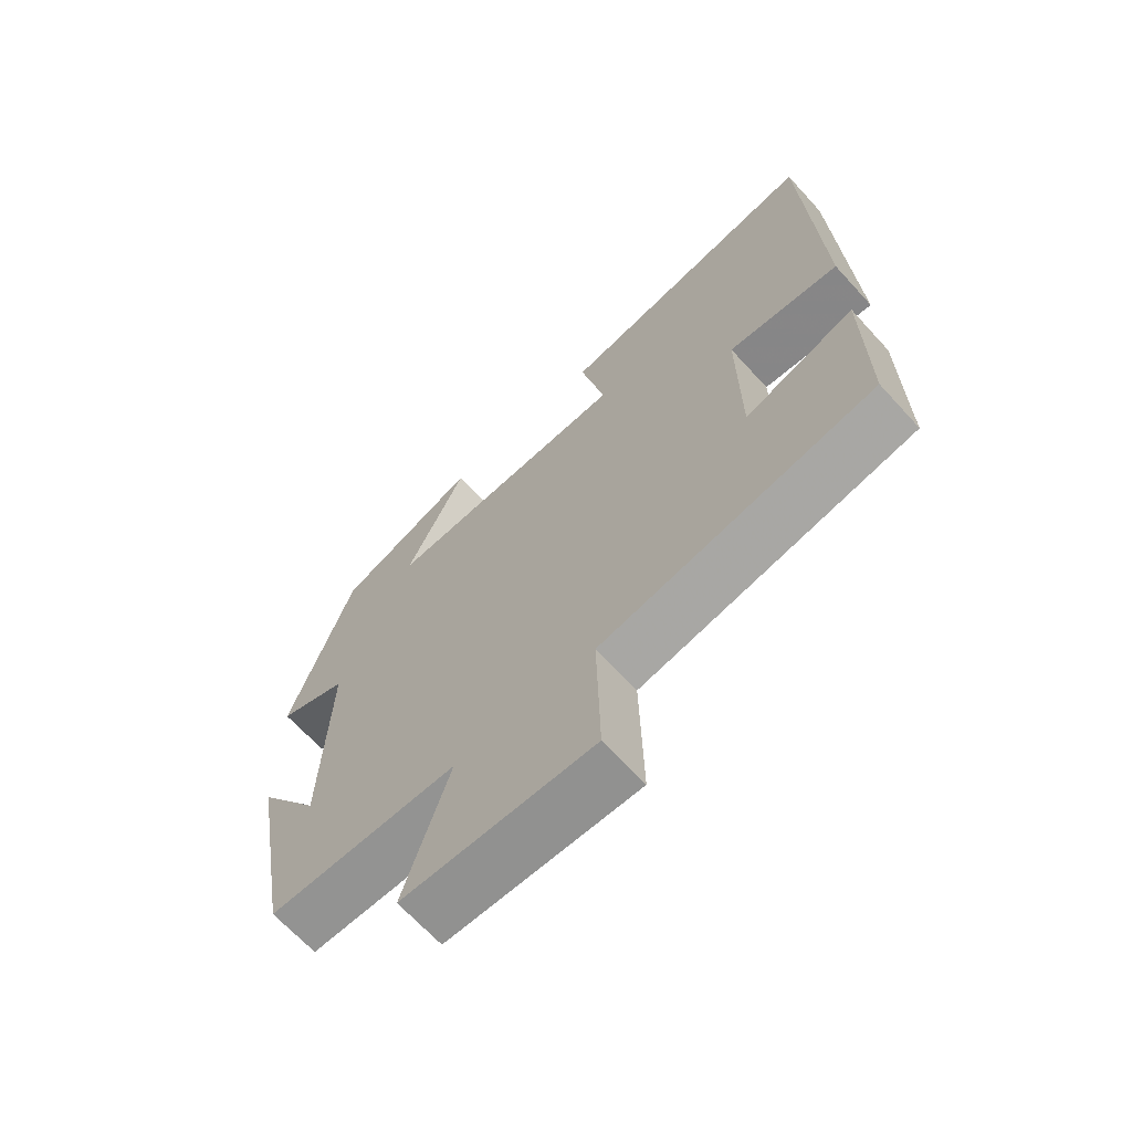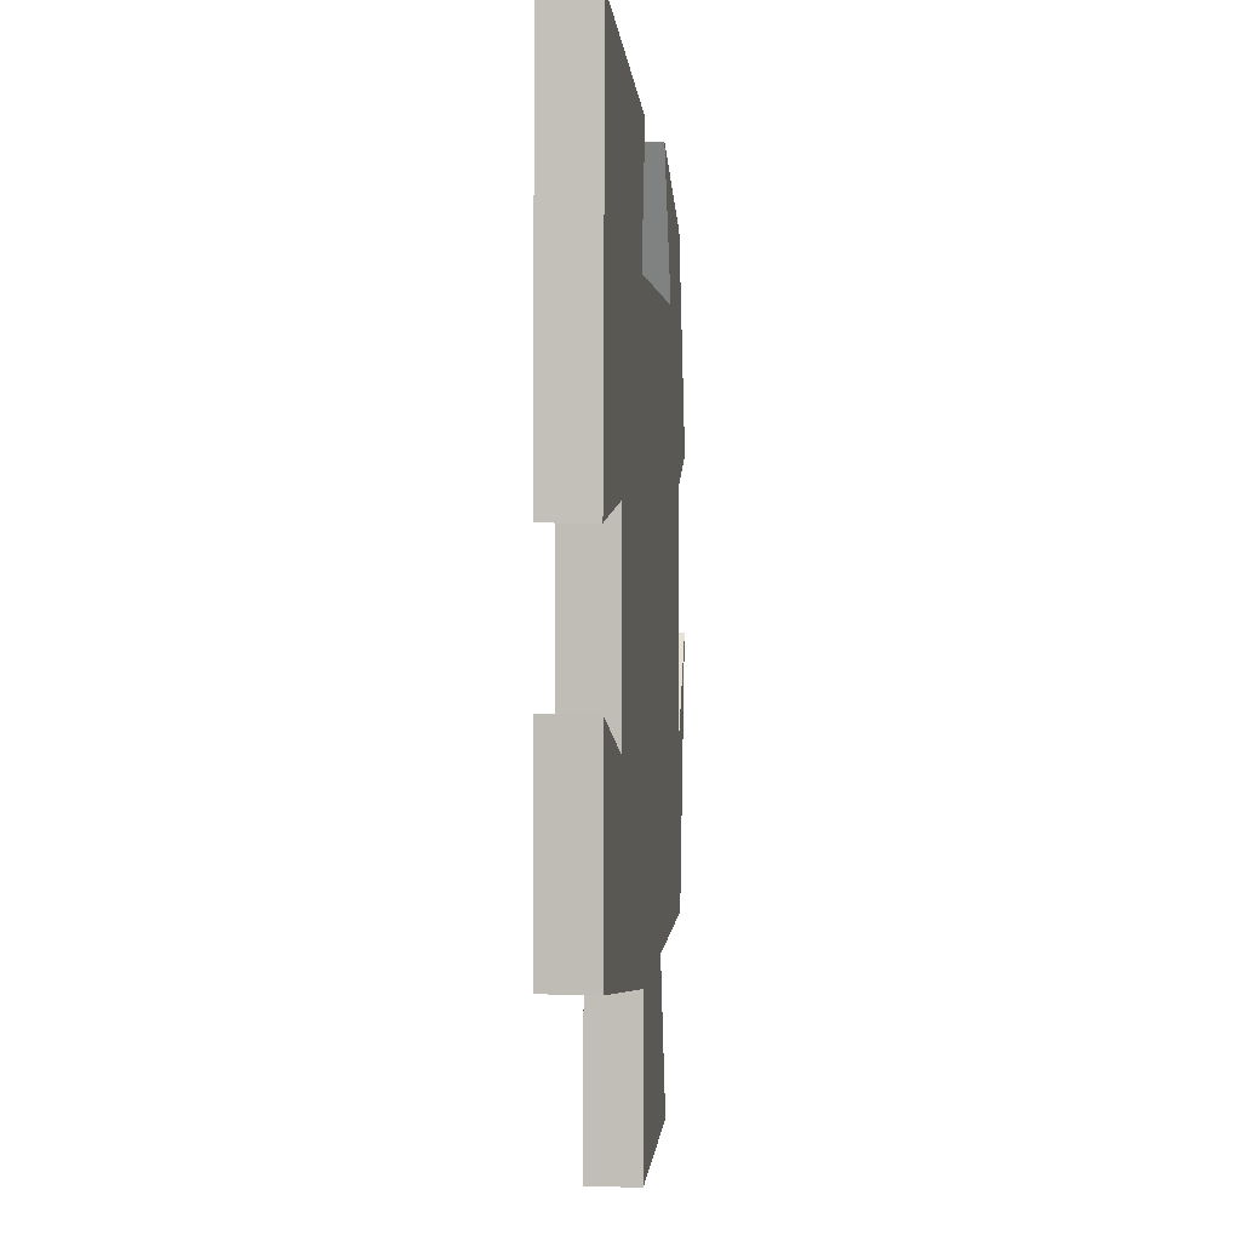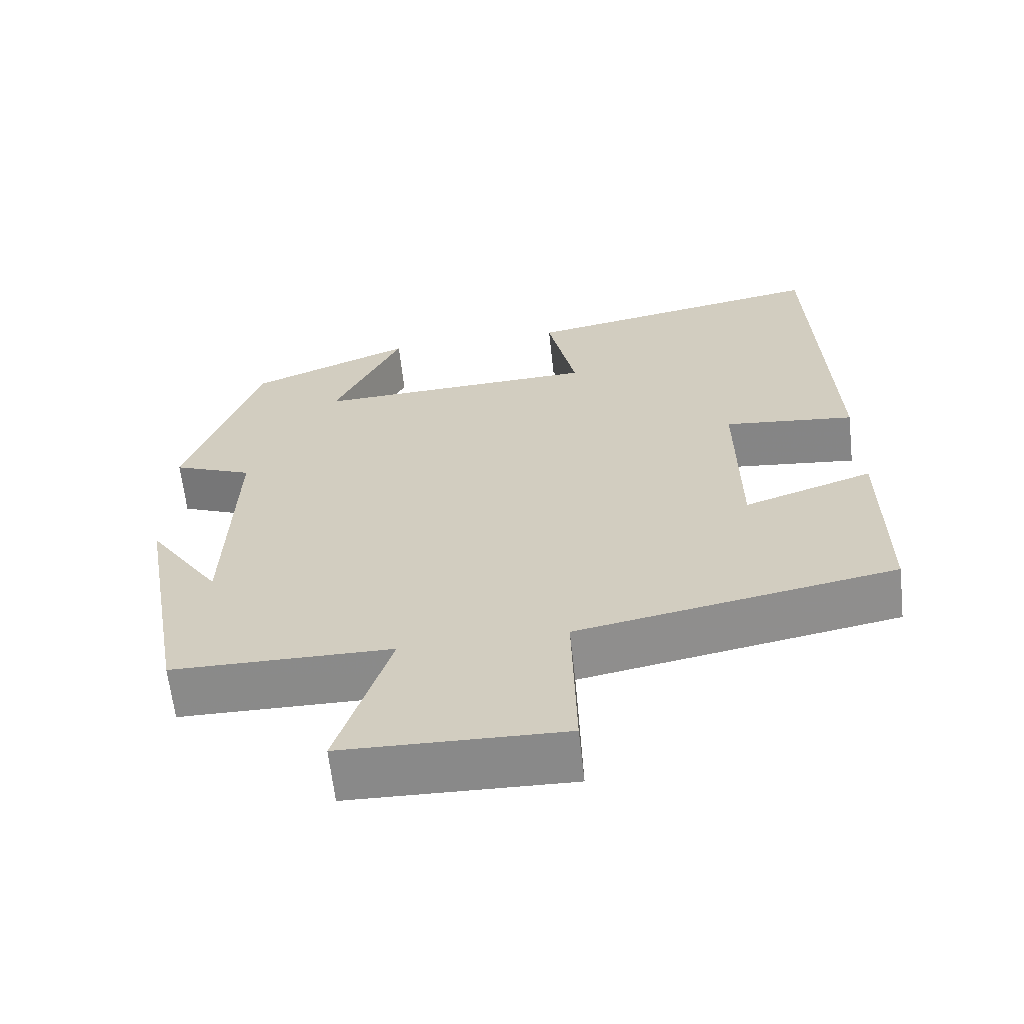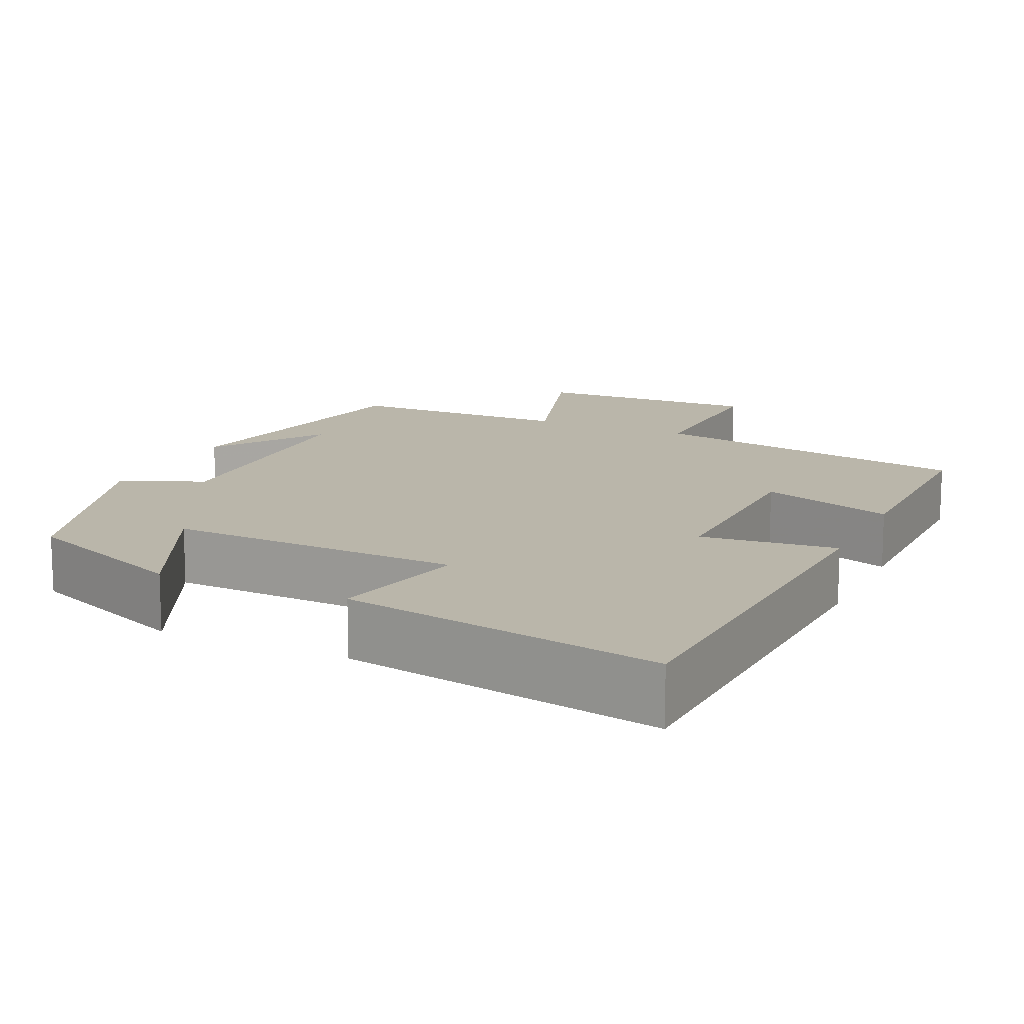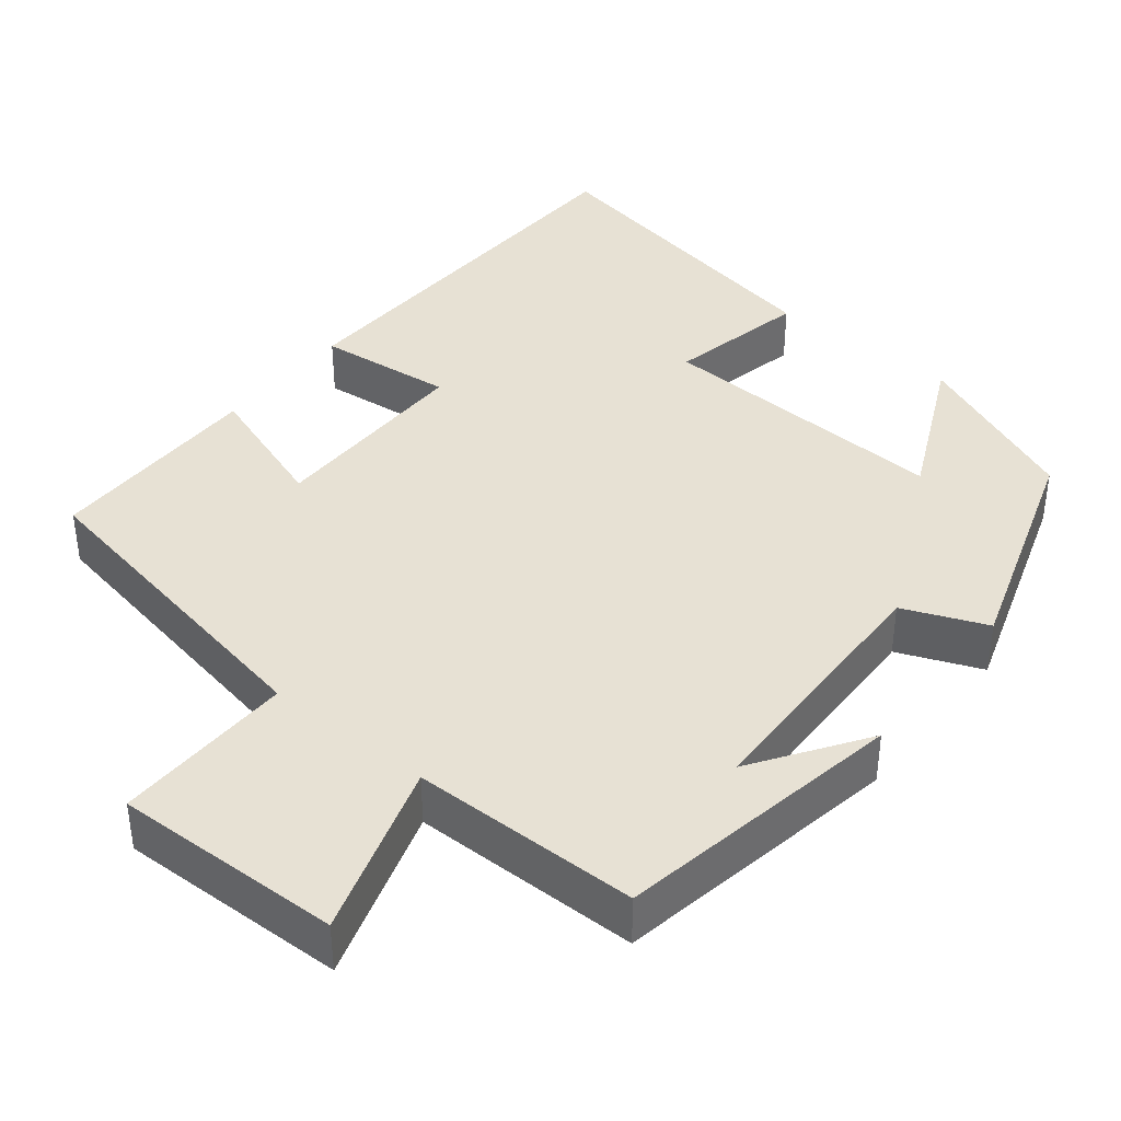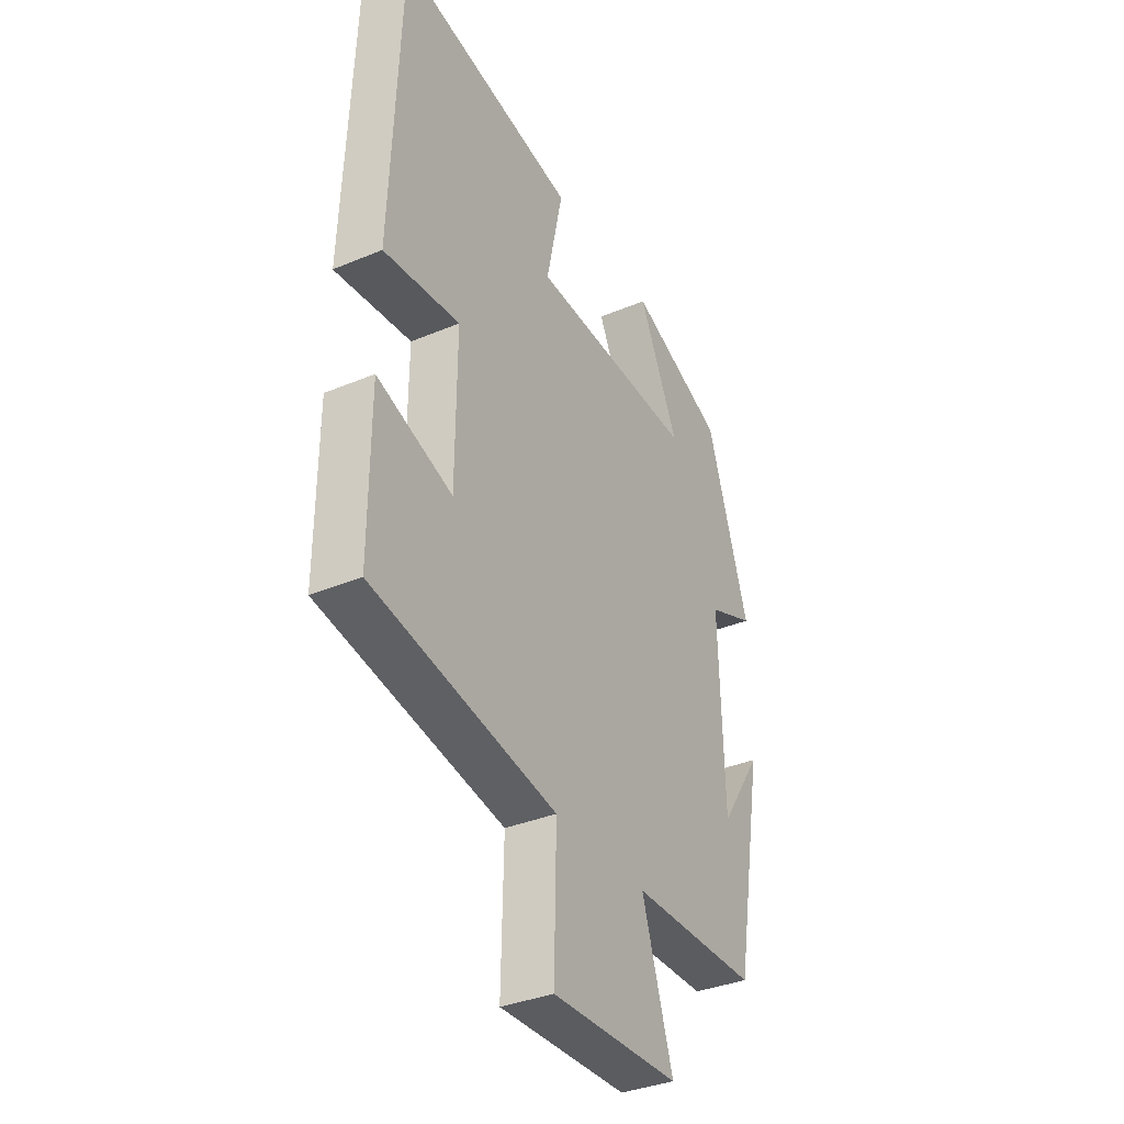
<metadata>
{"format":"obj","ext":"obj","renderer":"f3d","projection":"perspective","resolution":1024,"background":"white","views":[{"elev":-67.1,"azim":42.4,"up":"+Z"},{"elev":3.6,"azim":96.0,"up":"+Z"},{"elev":-63.5,"azim":6.4,"up":"+Z"},{"elev":13.8,"azim":25.0,"up":"+Y"},{"elev":39.6,"azim":-141.2,"up":"+Y"},{"elev":-35.5,"azim":119.0,"up":"+Z"}]}
</metadata>
<code>
v -0.434 0.07 -0.497
v -0.5 0.07 -0.125
v -0.403 0.07 -0.269
v -0.393 0.07 0.071
v -0.5 0.07 0.115
v -0.403 0.07 0.409
v -0.184 0.07 0.5
v -0.276 0.07 0.305
v 0.104 0.07 0.321
v 0.066 0.07 0.5
v 0.479 0.07 0.576
v 0.5 0.07 0.05
v 0.325 0.07 0.069
v 0.327 0.07 -0.199
v 0.5 0.07 -0.14
v 0.501 0.07 -0.422
v 0.077 0.07 -0.5
v 0.082 0.07 -0.732
v -0.212 0.07 -0.724
v -0.141 0.07 -0.5
v -0.434 0 -0.497
v -0.5 0 -0.125
v -0.403 0 -0.269
v -0.393 0 0.071
v -0.5 0 0.115
v -0.403 0 0.409
v -0.184 0 0.5
v -0.276 0 0.305
v 0.104 0 0.321
v 0.066 0 0.5
v 0.479 0 0.576
v 0.5 0 0.05
v 0.325 0 0.069
v 0.327 0 -0.199
v 0.5 0 -0.14
v 0.501 0 -0.422
v 0.077 0 -0.5
v 0.082 0 -0.732
v -0.212 0 -0.724
v -0.141 0 -0.5
f 17 18 19 20
f 17 20 1
f 16 17 1
f 15 16 1
f 14 15 1
f 13 14 1
f 11 12 13
f 10 11 13
f 9 10 13
f 8 9 13 1
f 6 7 8
f 5 6 8
f 4 5 8
f 3 4 8
f 3 8 1
f 1 2 3
f 40 39 38 37
f 21 40 37
f 21 37 36
f 21 36 35
f 21 35 34
f 21 34 33
f 33 32 31
f 33 31 30
f 33 30 29
f 21 33 29 28
f 28 27 26
f 28 26 25
f 28 25 24
f 28 24 23
f 21 28 23
f 23 22 21
f 1 21 22 2
f 2 22 23 3
f 3 23 24 4
f 4 24 25 5
f 5 25 26 6
f 6 26 27 7
f 7 27 28 8
f 8 28 29 9
f 9 29 30 10
f 10 30 31 11
f 11 31 32 12
f 12 32 33 13
f 13 33 34 14
f 14 34 35 15
f 15 35 36 16
f 16 36 37 17
f 17 37 38 18
f 18 38 39 19
f 19 39 40 20
f 20 40 21 1

</code>
